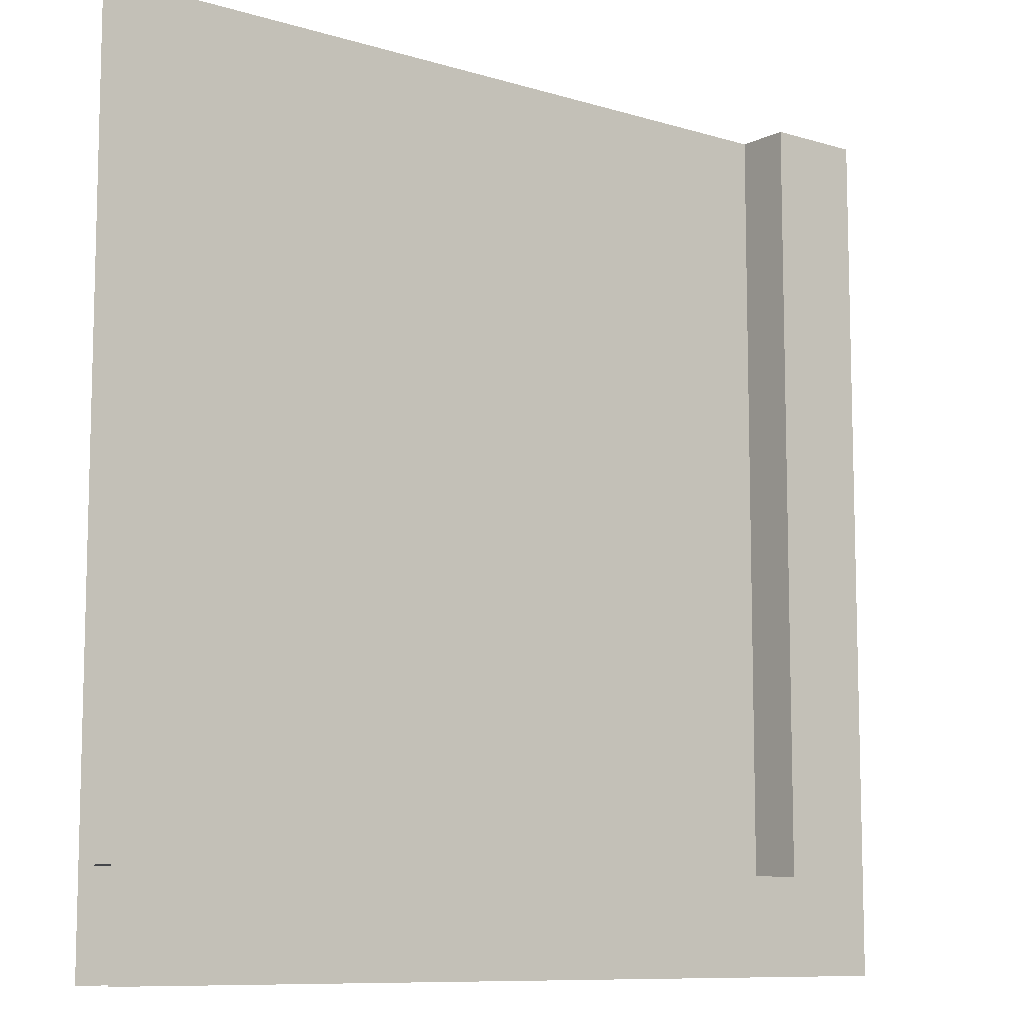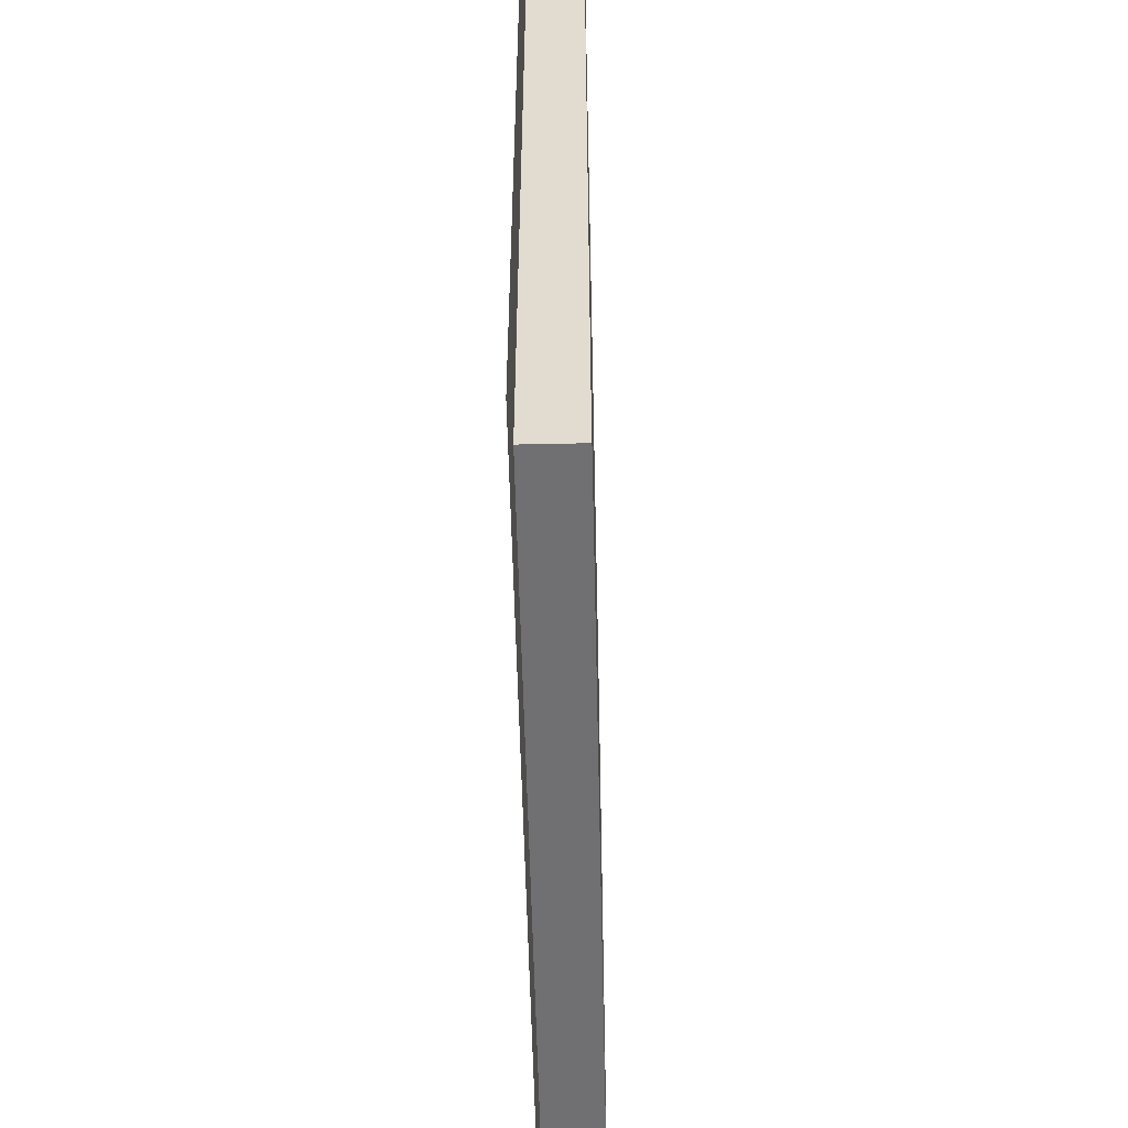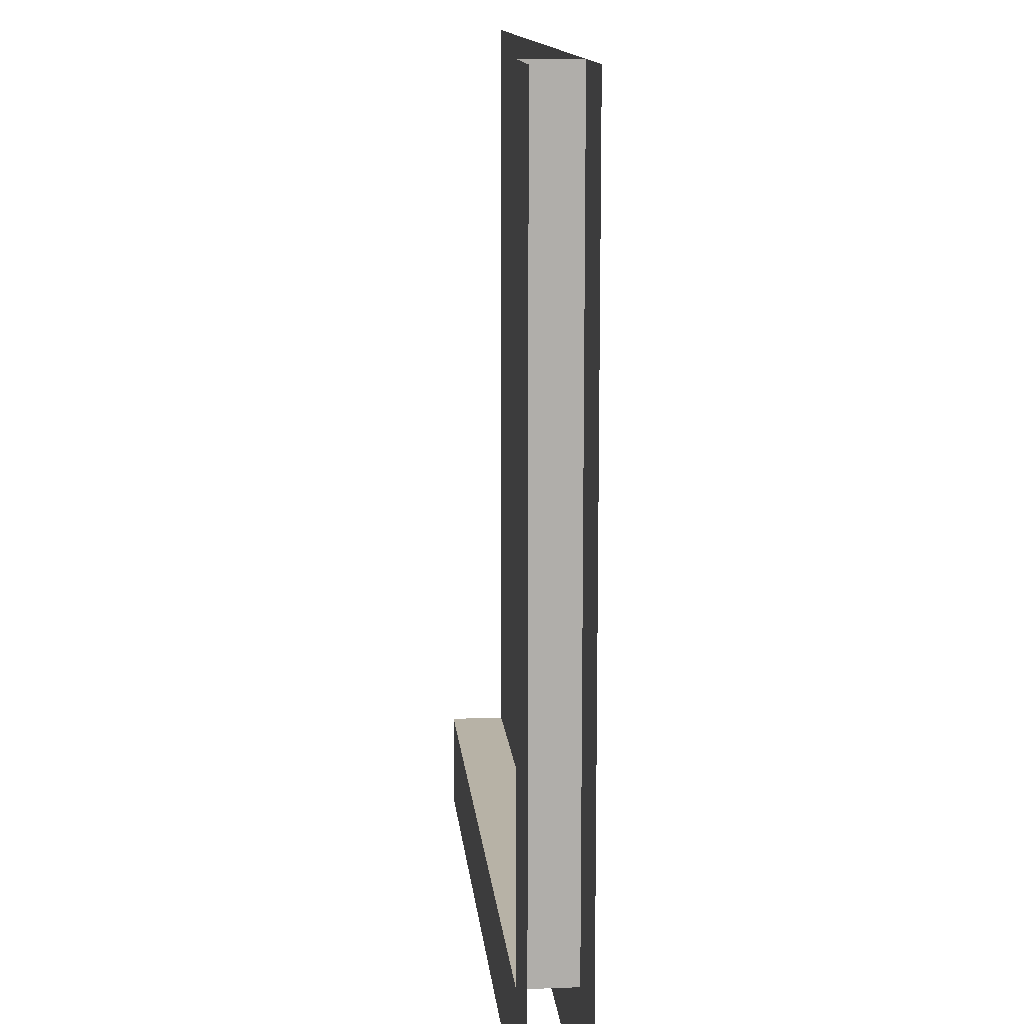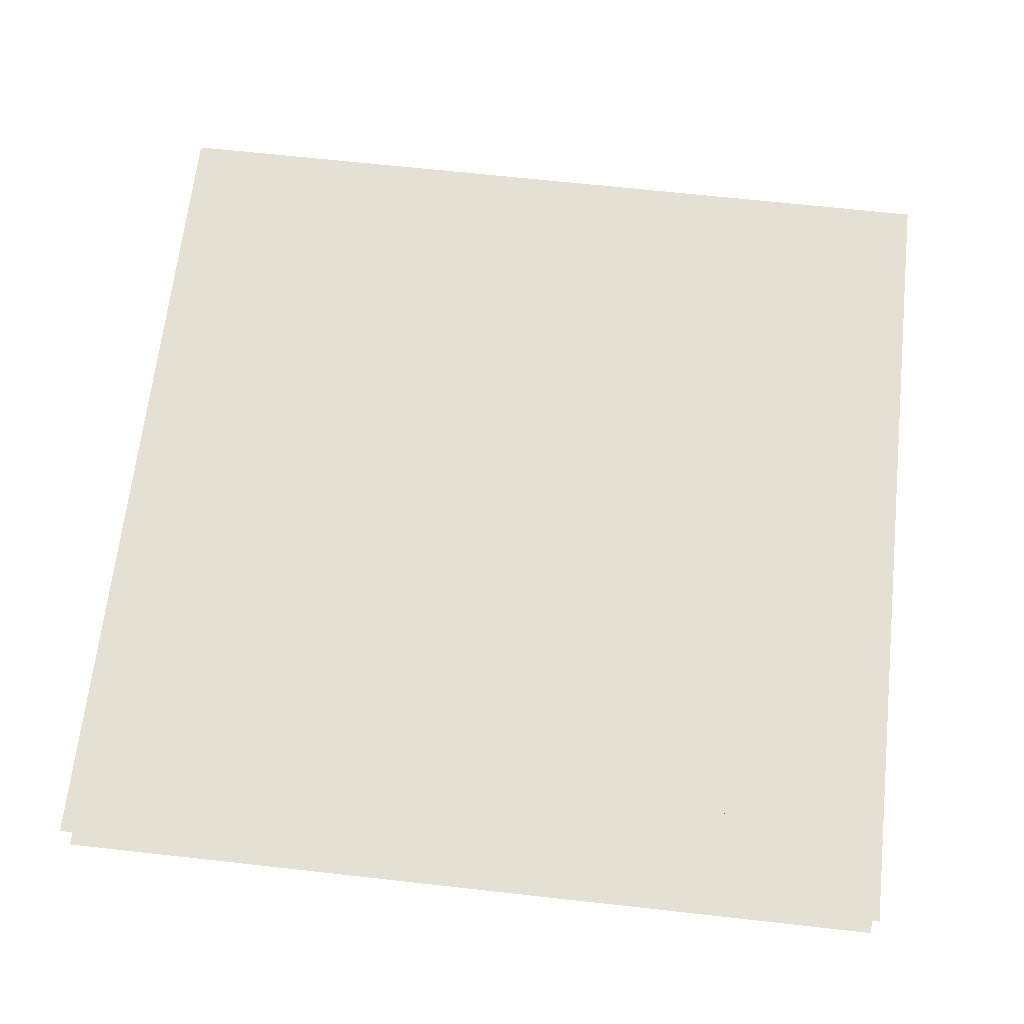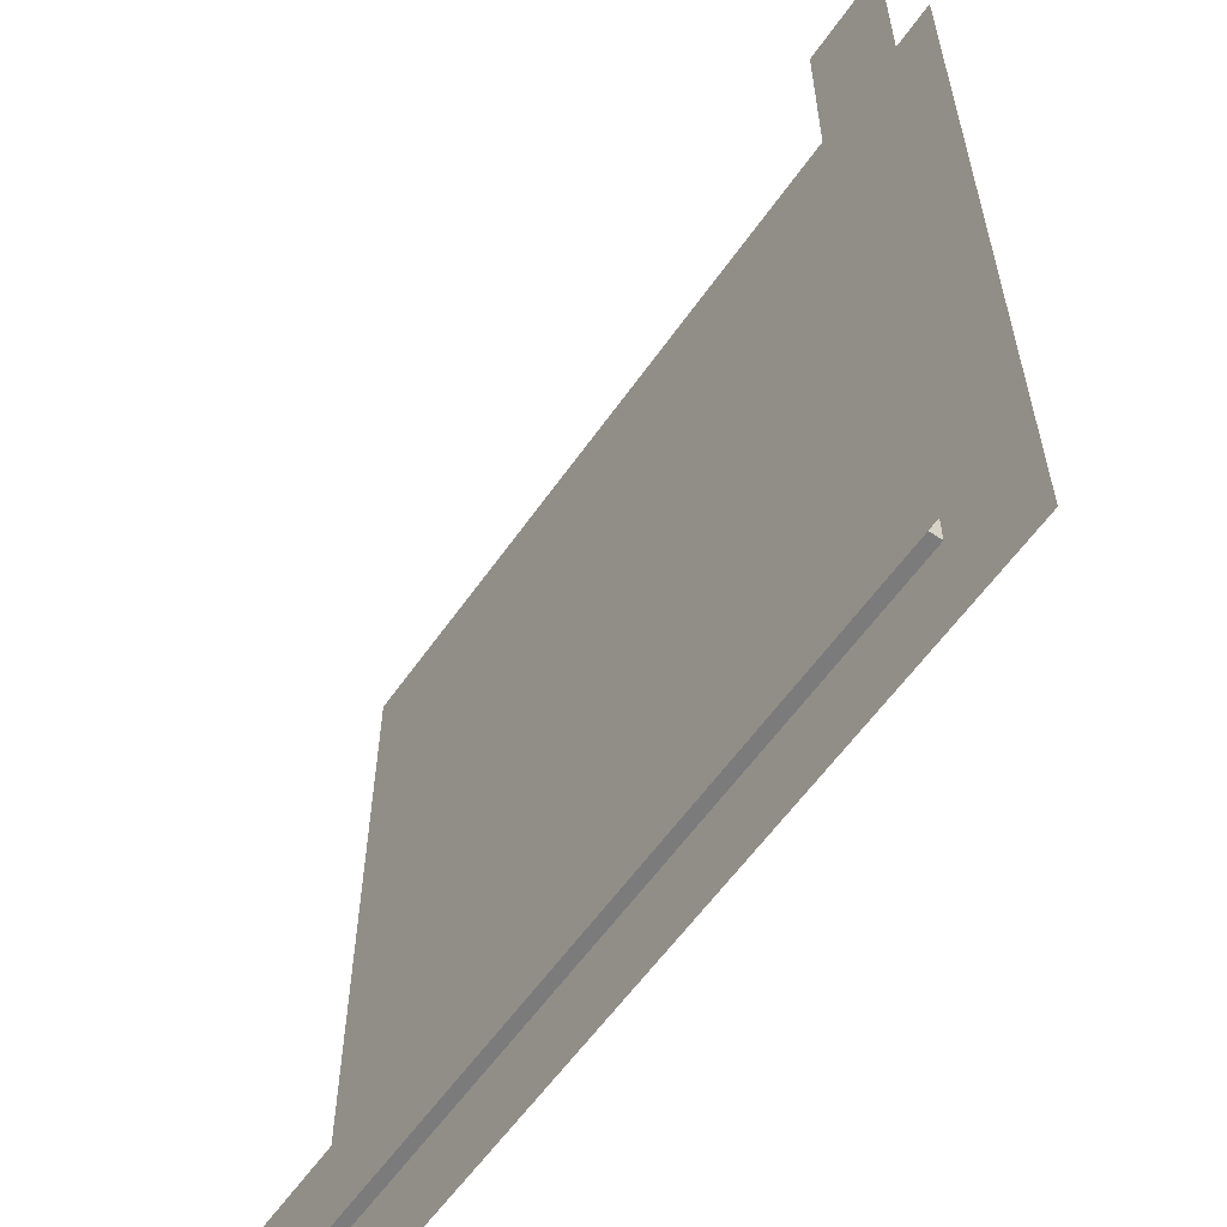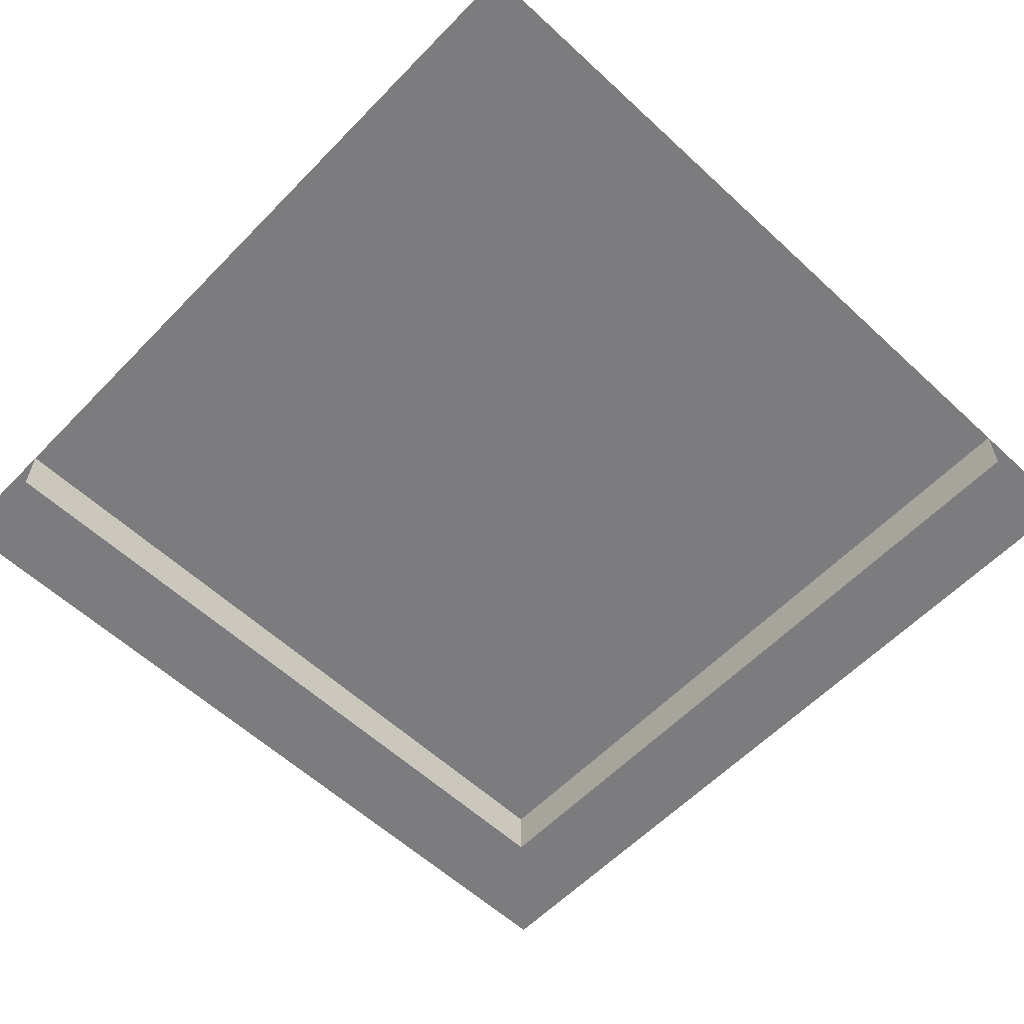
<metadata>
{"format":"obj","ext":"obj","renderer":"f3d","projection":"perspective","resolution":1024,"background":"white","views":[{"elev":-9.5,"azim":141.6,"up":"+Y"},{"elev":-55.0,"azim":-88.7,"up":"+Y"},{"elev":12.5,"azim":-95.2,"up":"+Y"},{"elev":65.9,"azim":6.4,"up":"+Z"},{"elev":-58.5,"azim":-124.6,"up":"+Y"},{"elev":-58.9,"azim":136.4,"up":"+Z"}]}
</metadata>
<code>
o co_culling
v 0 0 -25
v 0 0 0
v 0 400 -25
v 0 400 0
v 400 0 -25
v 400 0 0
v 400 400 -25
v 400 400 0
f 3 2 1
f 7 4 3
f 5 8 7
f 1 6 5
f 1 7 3
f 6 4 8
f 3 4 2
f 7 8 4
f 5 6 8
f 1 2 6
f 1 5 7
f 6 2 4
o g_ceiling
v 0 0 0
v 400 0 0
v 0 400 0
v 400 400 0
f 11 10 9
f 11 12 10
o c_box_003
v 0 -5.4e-05 10
v 0 -4.8e-05 6e-05
v 400 1.7e-05 10
v 400 2.4e-05 0
v 0 400 10
v 0 400 7.2e-05
v 400 400 10
v 400 400 1.2e-05
f 14 15 13
f 16 19 15
f 20 17 19
f 18 13 17
f 15 17 13
f 16 18 20
f 14 16 15
f 16 20 19
f 20 18 17
f 18 14 13
f 15 19 17
f 16 14 18
o c_box_002
v 400 0 -25
v 400 0 0
v 2.4e-05 2.4e-05 -25
v 2.4e-05 2.4e-05 0
v 400 45 -25
v 400 45 0
v 2.4e-05 45 -25
v 2.4e-05 45 0
f 22 23 21
f 24 27 23
f 28 25 27
f 26 21 25
f 27 21 23
f 24 26 28
f 22 24 23
f 24 28 27
f 28 26 25
f 26 22 21
f 27 25 21
f 24 22 26
o c_box_001
v 0 2e-06 -25
v 0 2e-06 0
v 0 400 -25
v 0 400 0
v 45 2e-06 -25
v 45 2e-06 0
v 45 400 -25
v 45 400 0
f 30 31 29
f 32 35 31
f 36 33 35
f 34 29 33
f 35 29 31
f 32 34 36
f 30 32 31
f 32 36 35
f 36 34 33
f 34 30 29
f 35 33 29
f 32 30 34
o g_trim
v 45 400 -25
v 45 45 -25
v 0 0 -25
v 45 45 -25
v 0 400 -25
v 45 400 -25
v 45 45 6e-06
v 45 400 6e-06
v 400 45 -25
v 400 0 -25
v 400 45 -25
v 400 45 6e-06
f 44 38 37
f 41 40 39
f 40 46 39
f 43 45 38
f 44 43 38
f 41 42 40
f 40 47 46
f 43 48 45

</code>
